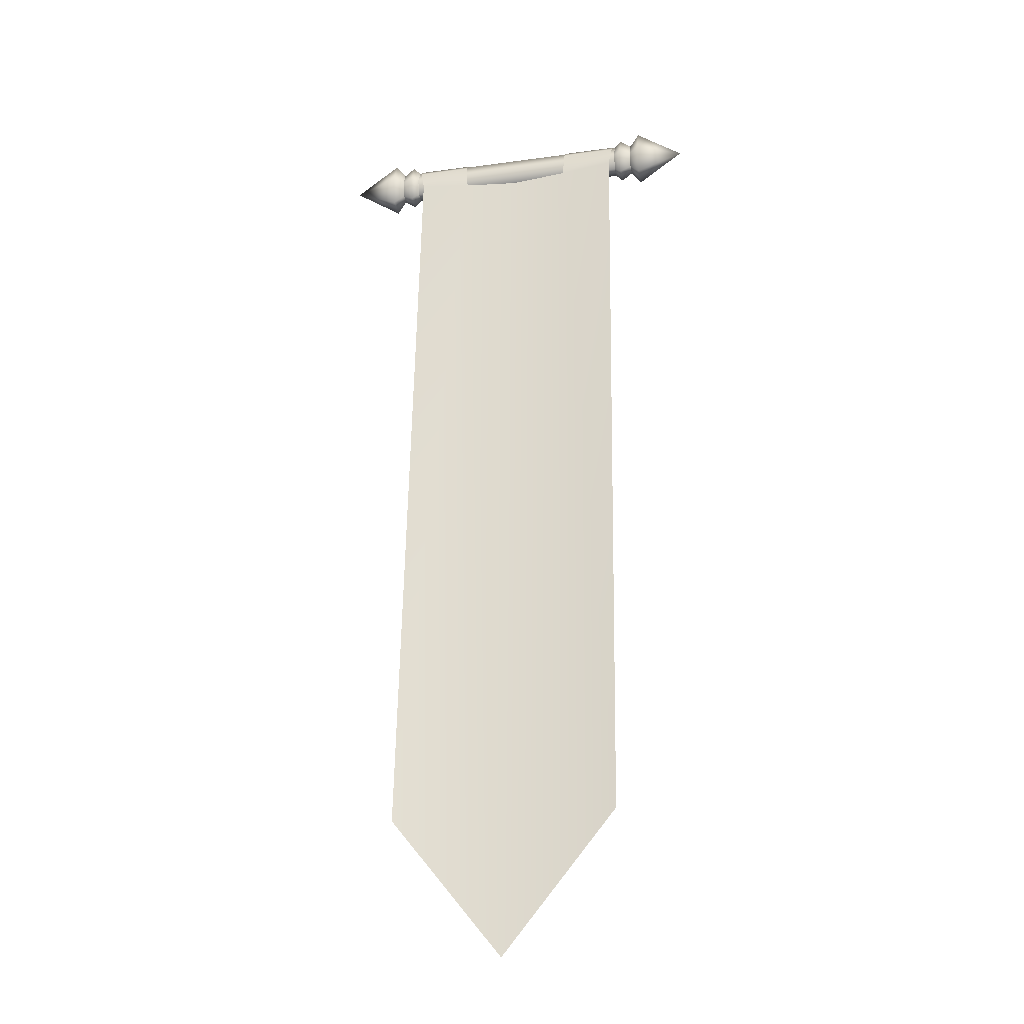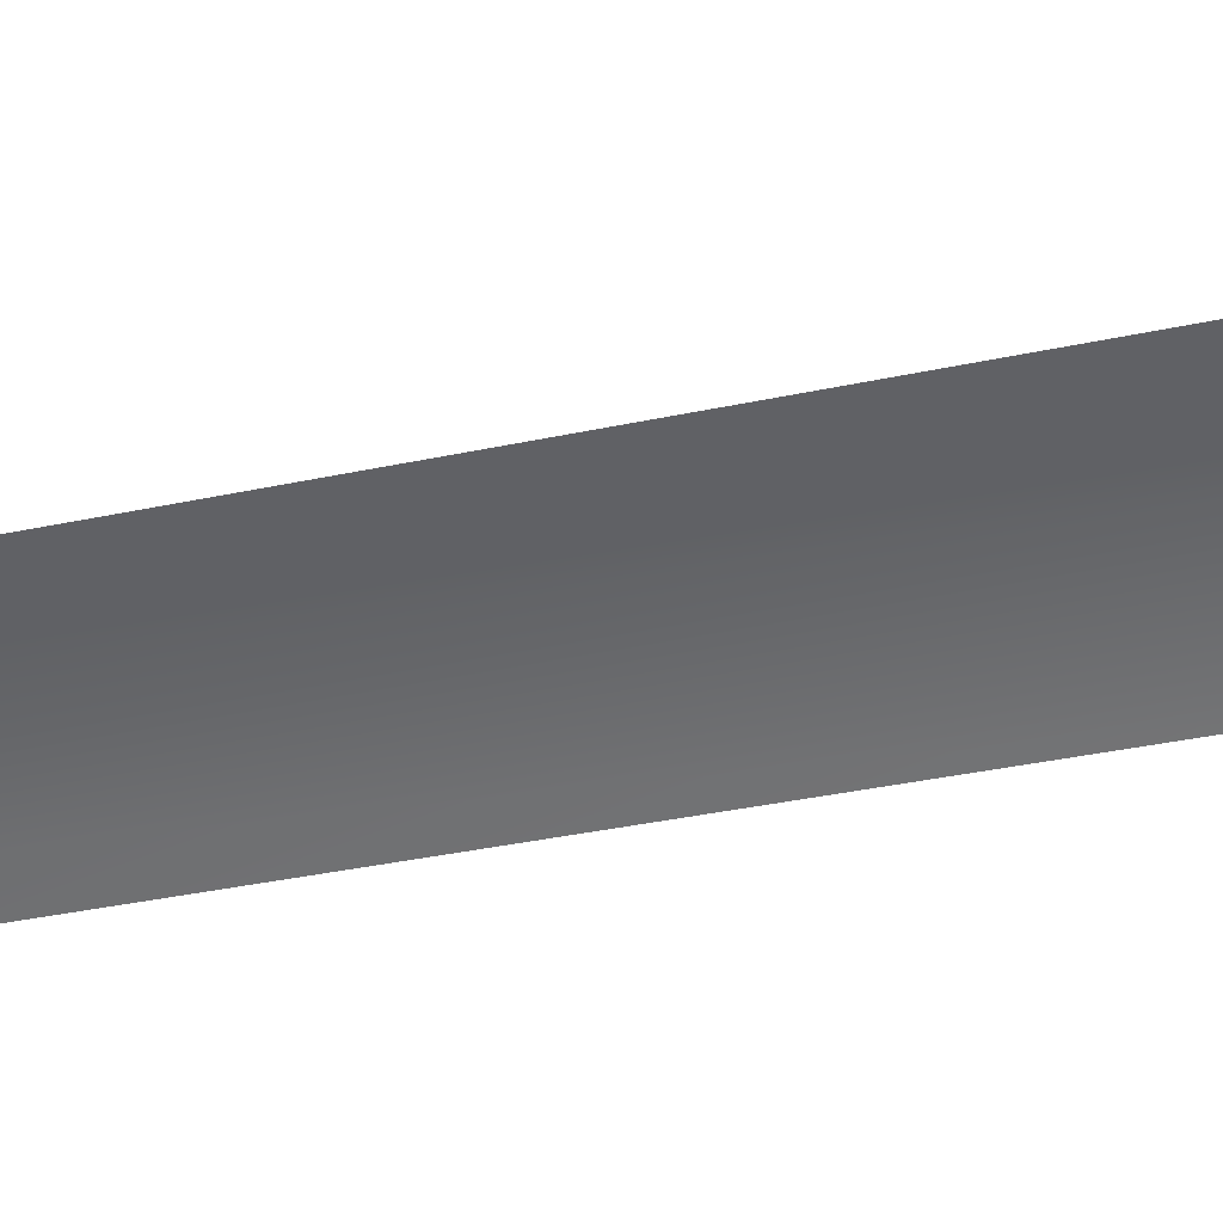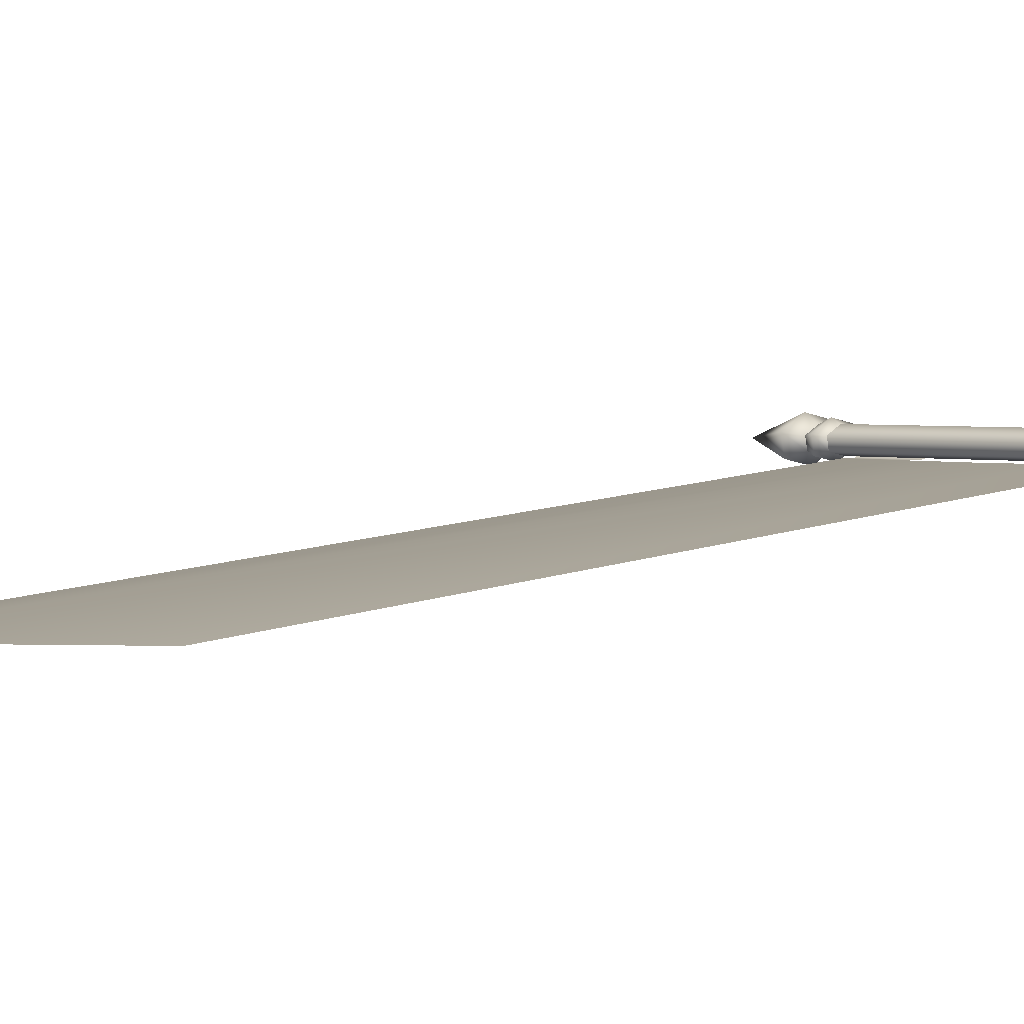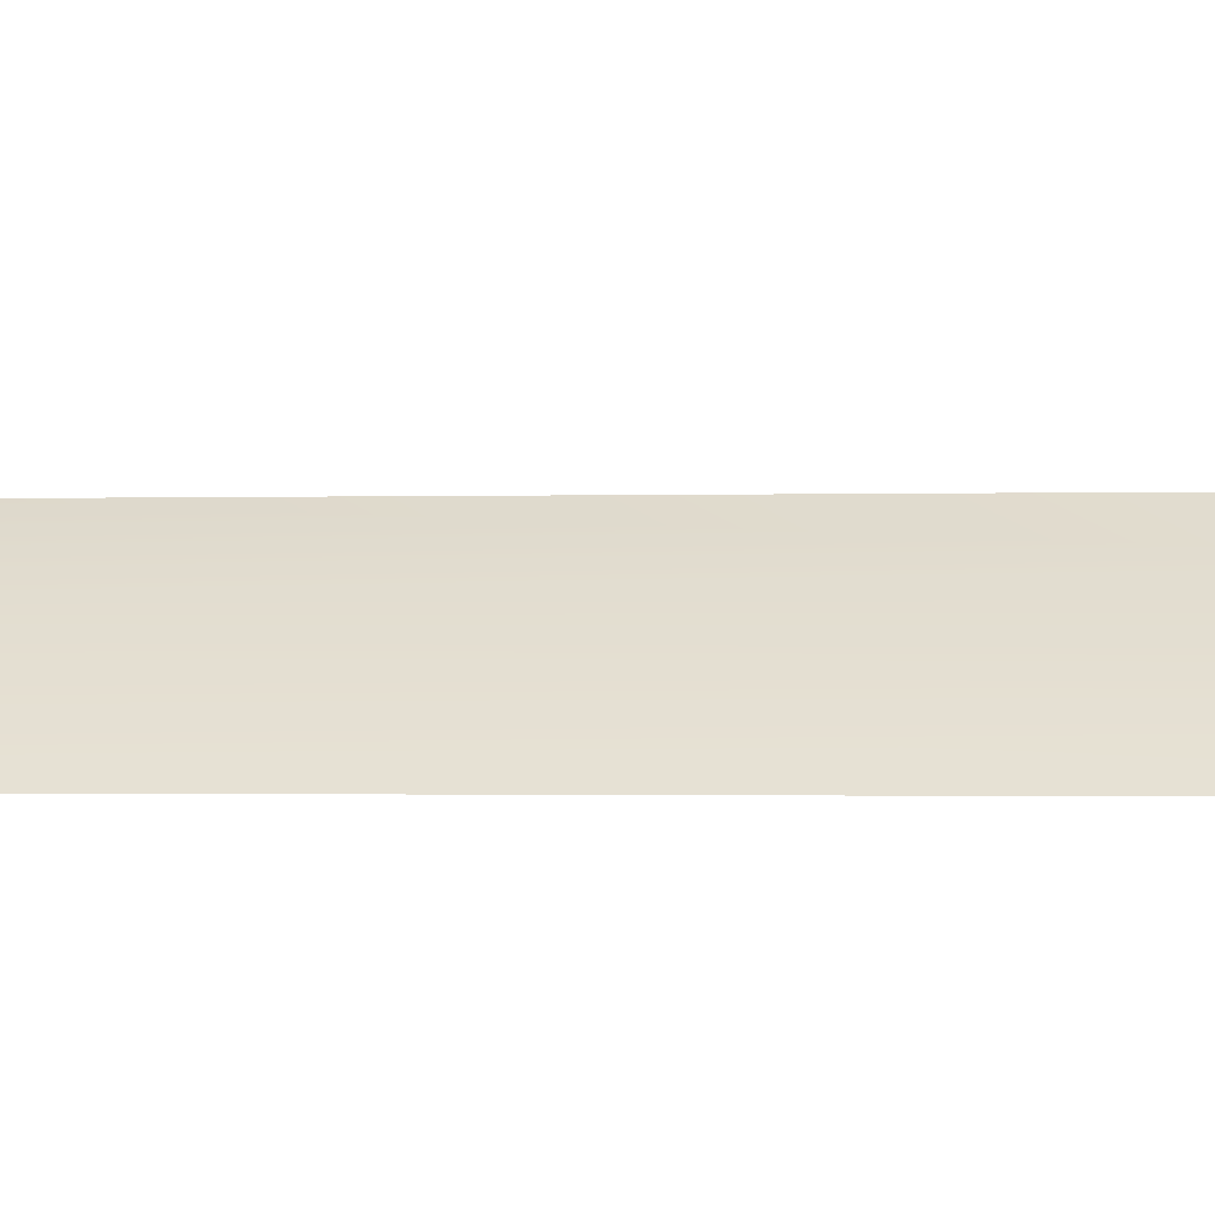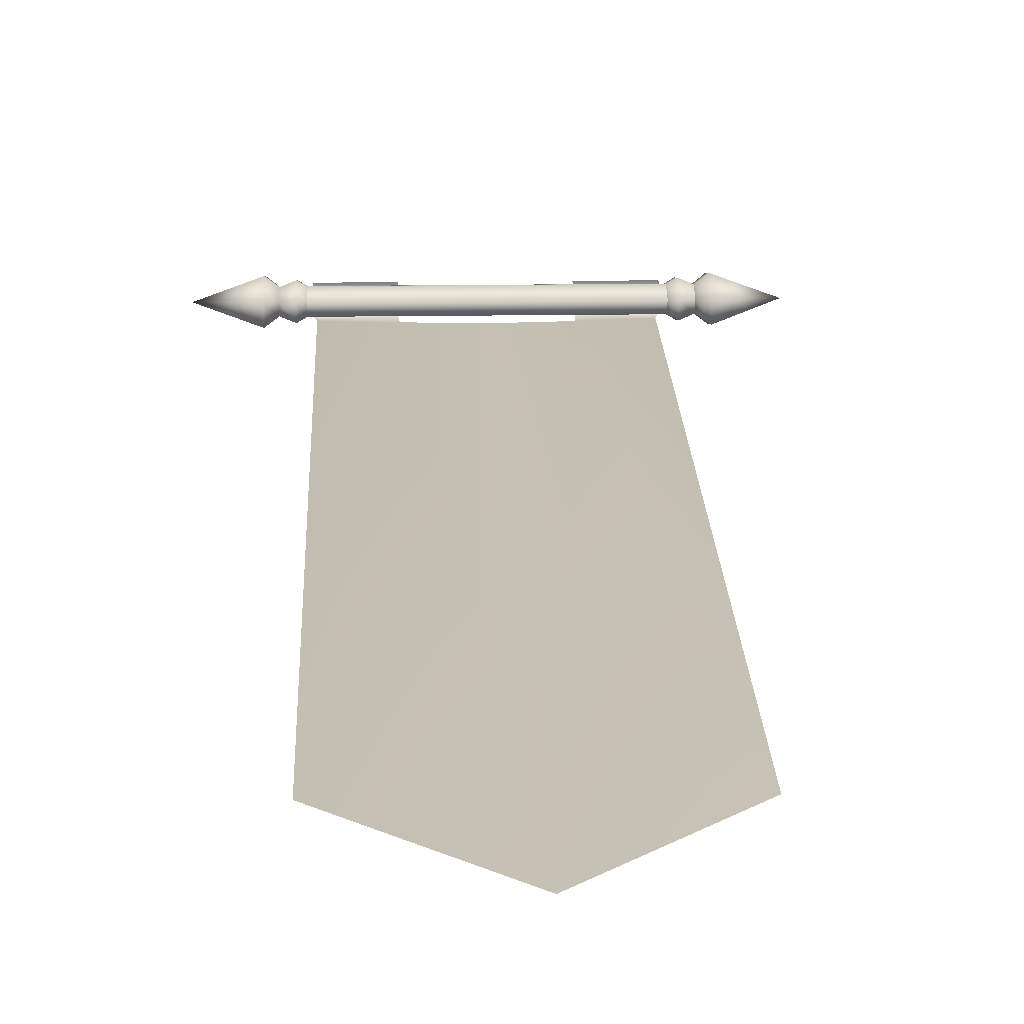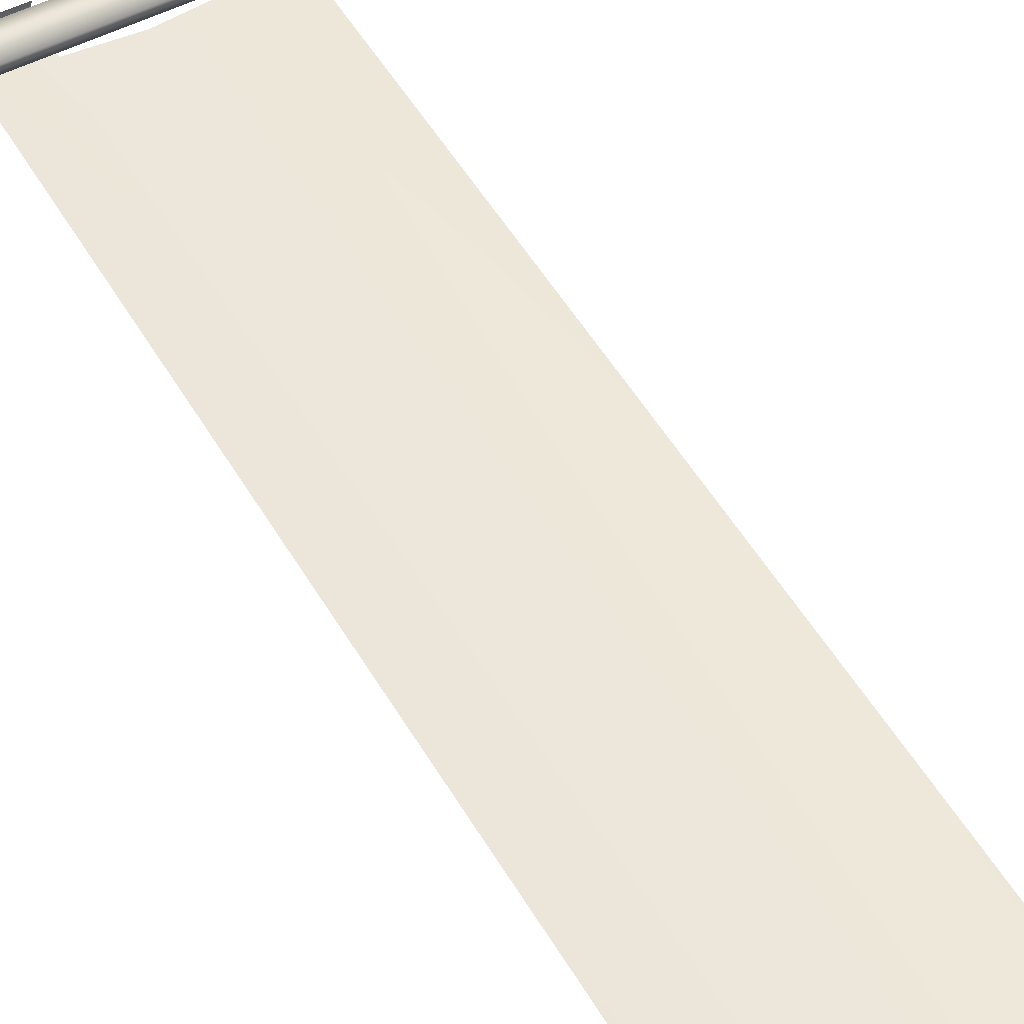
<metadata>
{"format":"obj","ext":"obj","renderer":"f3d","projection":"perspective","resolution":1024,"background":"white","views":[{"elev":-24.8,"azim":-167.3,"up":"+Y"},{"elev":-53.2,"azim":-75.0,"up":"+Z"},{"elev":2.7,"azim":42.3,"up":"+Z"},{"elev":38.0,"azim":95.5,"up":"+Z"},{"elev":14.5,"azim":-2.1,"up":"+Z"},{"elev":49.3,"azim":-30.6,"up":"+Z"}]}
</metadata>
<code>
g obj_indoor_flag2
v -0.4463 5.139 -0.1077
v 0.4465 5.13 -0.06765
v -0.4463 5.13 -0.06765
v 0.4465 5.139 -0.1077
v -0.4463 5.083 -0.1354
v 0.4465 5.083 -0.1354
v -0.4463 5.017 -0.1232
v 0.4465 5.017 -0.1232
v -0.4463 5.008 -0.08321
v 0.4465 5.017 -0.1232
v -0.4463 5.017 -0.1232
v 0.4465 5.008 -0.08321
v -0.4463 5.064 -0.05542
v 0.4465 5.064 -0.05542
v -0.4463 5.13 -0.06765
v 0.4465 5.13 -0.06765
v 0.5536 5.169 -0.04841
v 0.5159 5.127 -0.06894
v 0.5159 5.136 -0.1071
v 0.5536 5.184 -0.1161
v 0.733 5.073 -0.09543
v 0.5159 5.082 -0.1336
v 0.5536 5.089 -0.1631
v 0.5536 4.978 -0.1425
v 0.5159 5.02 -0.1219
v -0.5533 4.978 -0.1425
v -0.5157 5.02 -0.1219
v -0.5157 5.082 -0.1336
v -0.5533 5.089 -0.1631
v -0.7328 5.073 -0.09543
v -0.5157 5.136 -0.1071
v -0.5533 5.184 -0.1161
v -0.5533 5.169 -0.04841
v -0.5157 5.127 -0.06894
v 0.5536 4.978 -0.1425
v 0.5159 5.02 -0.1219
v 0.5159 5.011 -0.08378
v 0.5536 4.963 -0.07475
v 0.733 5.073 -0.09543
v 0.5159 5.065 -0.05728
v 0.5536 5.058 -0.02772
v 0.5536 5.169 -0.04841
v 0.5159 5.127 -0.06894
v -0.5533 5.169 -0.04841
v -0.5157 5.127 -0.06894
v -0.5157 5.065 -0.05728
v -0.5533 5.058 -0.02772
v -0.7328 5.073 -0.09543
v -0.5157 5.011 -0.08378
v -0.5533 4.963 -0.07475
v -0.5533 4.978 -0.1425
v -0.5157 5.02 -0.1219
v 0.4736 5.152 -0.05646
v 0.4465 5.13 -0.06765
v 0.4465 5.139 -0.1077
v 0.4736 5.165 -0.1126
v 0.5159 5.127 -0.06894
v 0.4465 5.083 -0.1354
v 0.5159 5.136 -0.1071
v 0.4736 5.086 -0.1516
v 0.4465 5.017 -0.1232
v 0.5159 5.082 -0.1336
v 0.4736 4.994 -0.1344
v 0.5159 5.02 -0.1219
v -0.4733 4.994 -0.1344
v -0.4463 5.017 -0.1232
v -0.4463 5.083 -0.1354
v -0.4733 5.086 -0.1516
v -0.5157 5.02 -0.1219
v -0.4463 5.139 -0.1077
v -0.5157 5.082 -0.1336
v -0.4733 5.165 -0.1126
v -0.4463 5.13 -0.06765
v -0.5157 5.136 -0.1071
v -0.4733 5.152 -0.05646
v -0.5157 5.127 -0.06894
v 0.4736 4.994 -0.1344
v 0.4465 5.017 -0.1232
v 0.4465 5.008 -0.08321
v 0.4736 4.982 -0.07829
v 0.5159 5.02 -0.1219
v 0.4465 5.064 -0.05542
v 0.5159 5.011 -0.08378
v 0.4736 5.061 -0.03931
v 0.4465 5.13 -0.06765
v 0.5159 5.065 -0.05728
v 0.4736 5.152 -0.05646
v 0.5159 5.127 -0.06894
v -0.4733 5.152 -0.05646
v -0.4463 5.13 -0.06765
v -0.4463 5.064 -0.05542
v -0.4733 5.061 -0.03931
v -0.5157 5.127 -0.06894
v -0.4463 5.008 -0.08321
v -0.5157 5.065 -0.05728
v -0.4733 4.982 -0.07829
v -0.4463 5.017 -0.1232
v -0.5157 5.011 -0.08378
v -0.4733 4.994 -0.1344
v -0.5157 5.02 -0.1219
v -0.2228 5.151 -0.09543
v -0.2195 5.141 -0.06134
v -0.4331 5.141 -0.06134
v -0.4375 5.151 -0.09543
v -0.2244 5.11 -0.1393
v -0.4358 5.11 -0.1393
v -0.2165 5.02 -0.1393
v -0.4227 5.043 -0.1393
v -0.4256 2.066 -0.3724
v 0.004202 1.548 -0.3577
v 0.0001536 5 -0.1393
v 0.4384 5.151 -0.09543
v 0.4334 5.141 -0.06134
v 0.2168 5.141 -0.06134
v 0.2217 5.151 -0.09543
v 0.4301 5.11 -0.1393
v 0.2229 5.11 -0.1393
v 0.4193 5.043 -0.1393
v 0.2168 5.02 -0.1393
v 0.4188 2.066 -0.3724
v 0.004202 1.548 -0.3577
v 0.0001536 5 -0.1393
g obj_indoor_flag2_0
f 3 2 1
f 2 4 1
f 1 4 5
f 4 6 5
f 5 6 7
f 6 8 7
f 11 10 9
f 10 12 9
f 9 12 13
f 12 14 13
f 13 14 15
f 14 16 15
f 19 18 17
f 20 19 17
f 17 21 20
f 22 19 20
f 20 21 23
f 23 22 20
f 23 21 24
f 25 22 23
f 24 25 23
f 28 27 26
f 29 28 26
f 30 29 26
f 31 28 29
f 30 32 29
f 32 31 29
f 30 33 32
f 34 31 32
f 33 34 32
f 37 36 35
f 38 37 35
f 35 39 38
f 40 37 38
f 41 38 39
f 41 40 38
f 42 41 39
f 43 40 41
f 42 43 41
f 46 45 44
f 47 46 44
f 48 47 44
f 49 46 47
f 48 50 47
f 50 49 47
f 48 51 50
f 52 49 50
f 51 52 50
f 55 54 53
f 56 55 53
f 56 53 57
f 58 55 56
f 59 56 57
f 60 58 56
f 60 56 59
f 61 58 60
f 62 60 59
f 63 61 60
f 63 60 62
f 64 63 62
f 67 66 65
f 68 67 65
f 68 65 69
f 70 67 68
f 71 68 69
f 72 70 68
f 72 68 71
f 73 70 72
f 74 72 71
f 75 73 72
f 75 72 74
f 76 75 74
f 79 78 77
f 80 79 77
f 80 77 81
f 82 79 80
f 83 80 81
f 84 82 80
f 84 80 83
f 85 82 84
f 86 84 83
f 87 85 84
f 87 84 86
f 88 87 86
f 91 90 89
f 92 91 89
f 92 89 93
f 94 91 92
f 95 92 93
f 96 94 92
f 96 92 95
f 97 94 96
f 98 96 95
f 99 97 96
f 99 96 98
f 100 99 98
f 103 102 101
f 104 103 101
f 104 101 105
f 106 104 105
f 106 105 107
f 108 106 107
f 109 108 107
f 110 109 107
f 111 110 107
f 114 113 112
f 115 114 112
f 115 112 116
f 117 115 116
f 117 116 118
f 119 117 118
f 118 120 119
f 120 121 119
f 122 119 121

</code>
